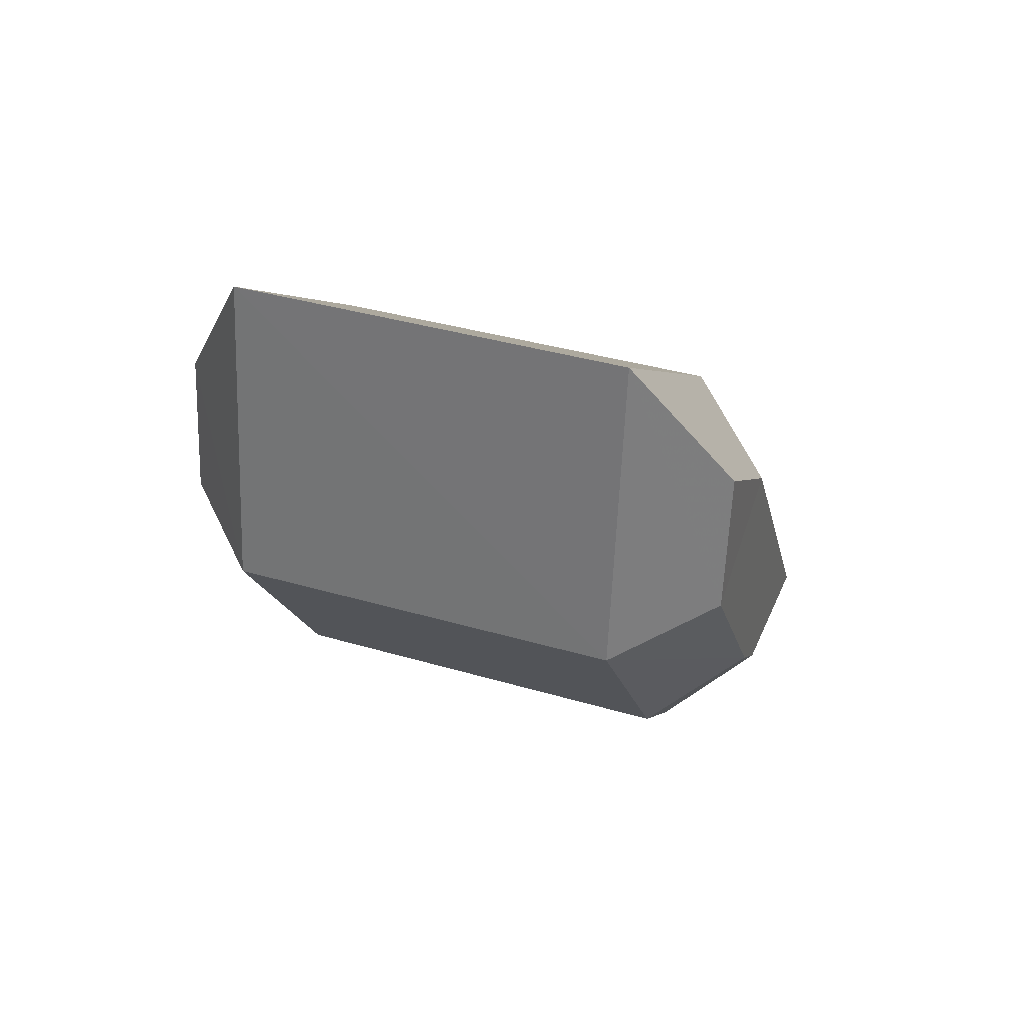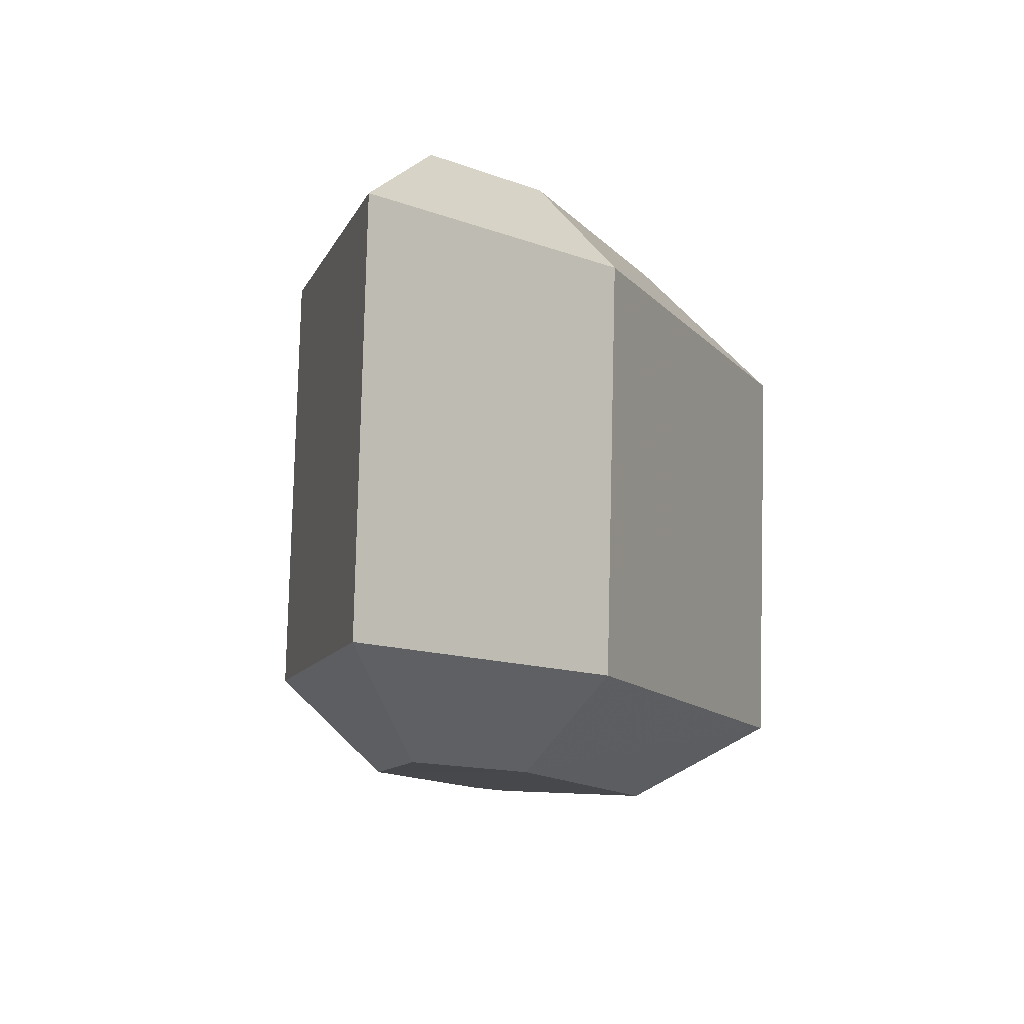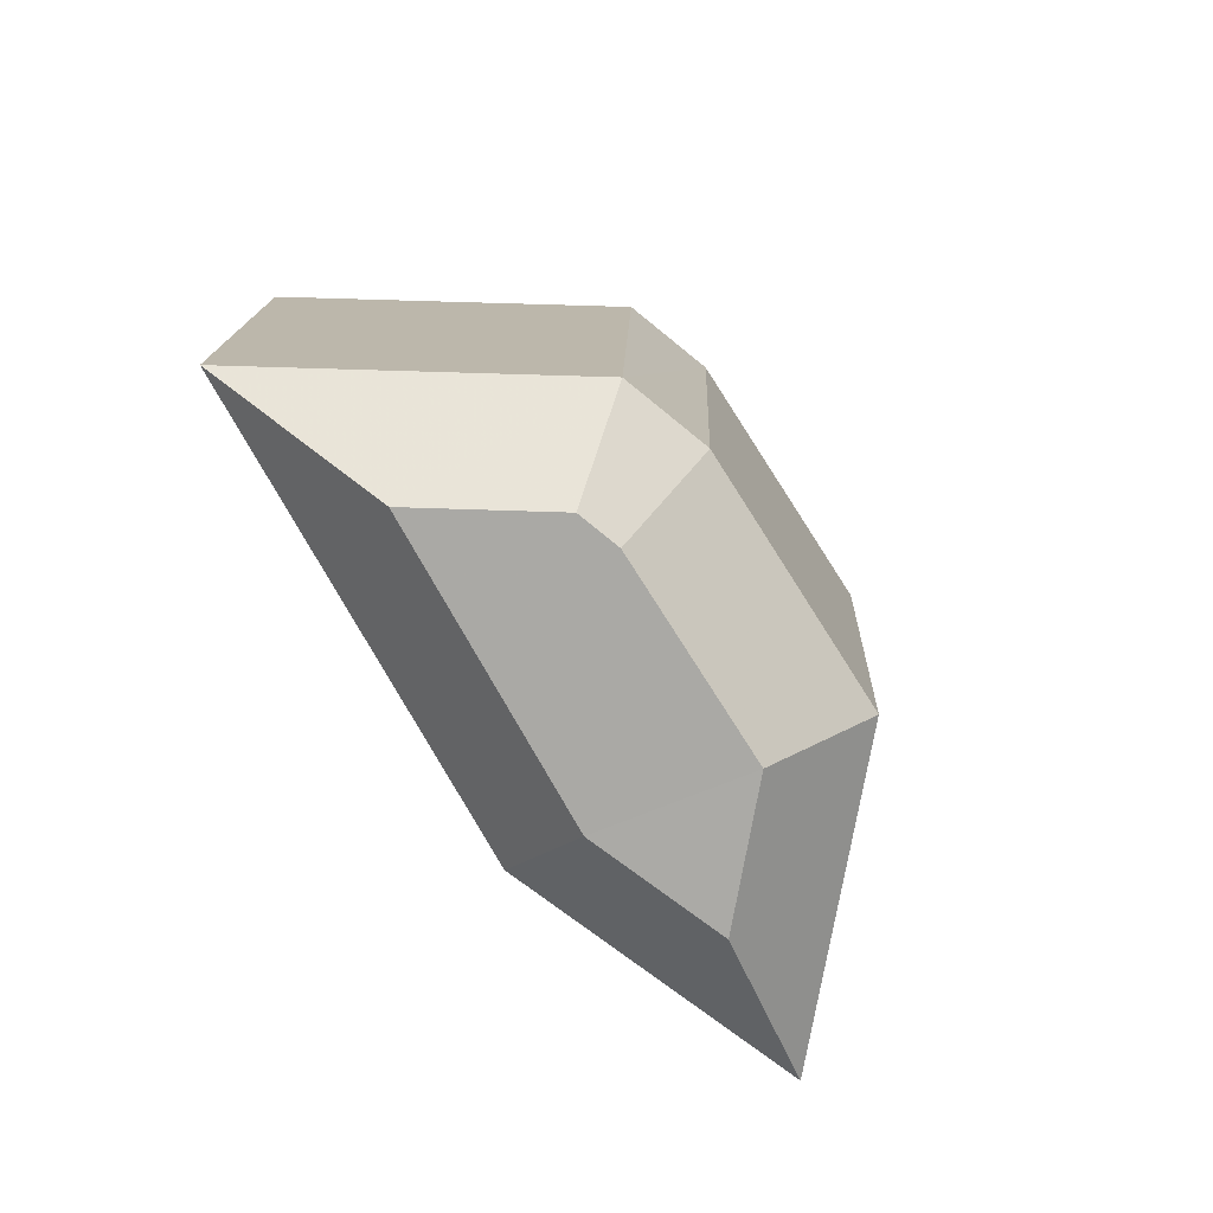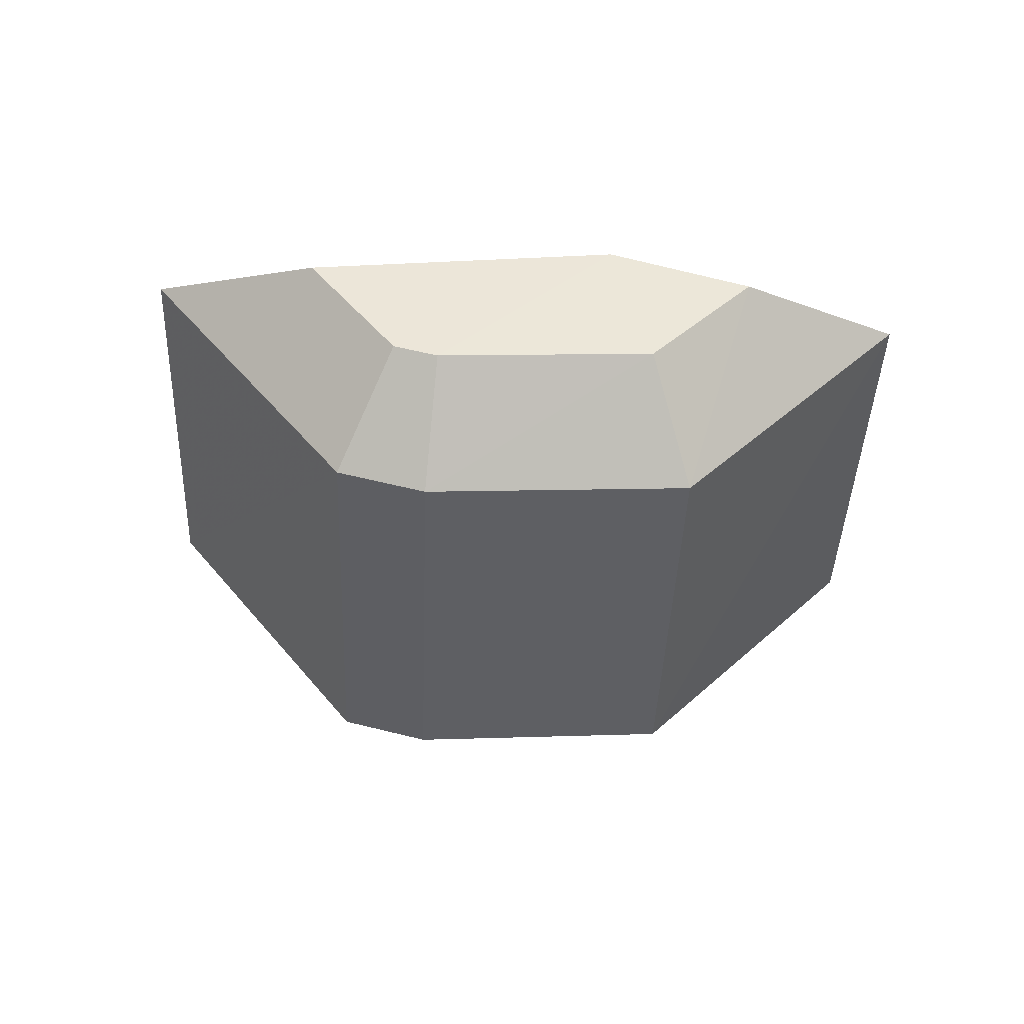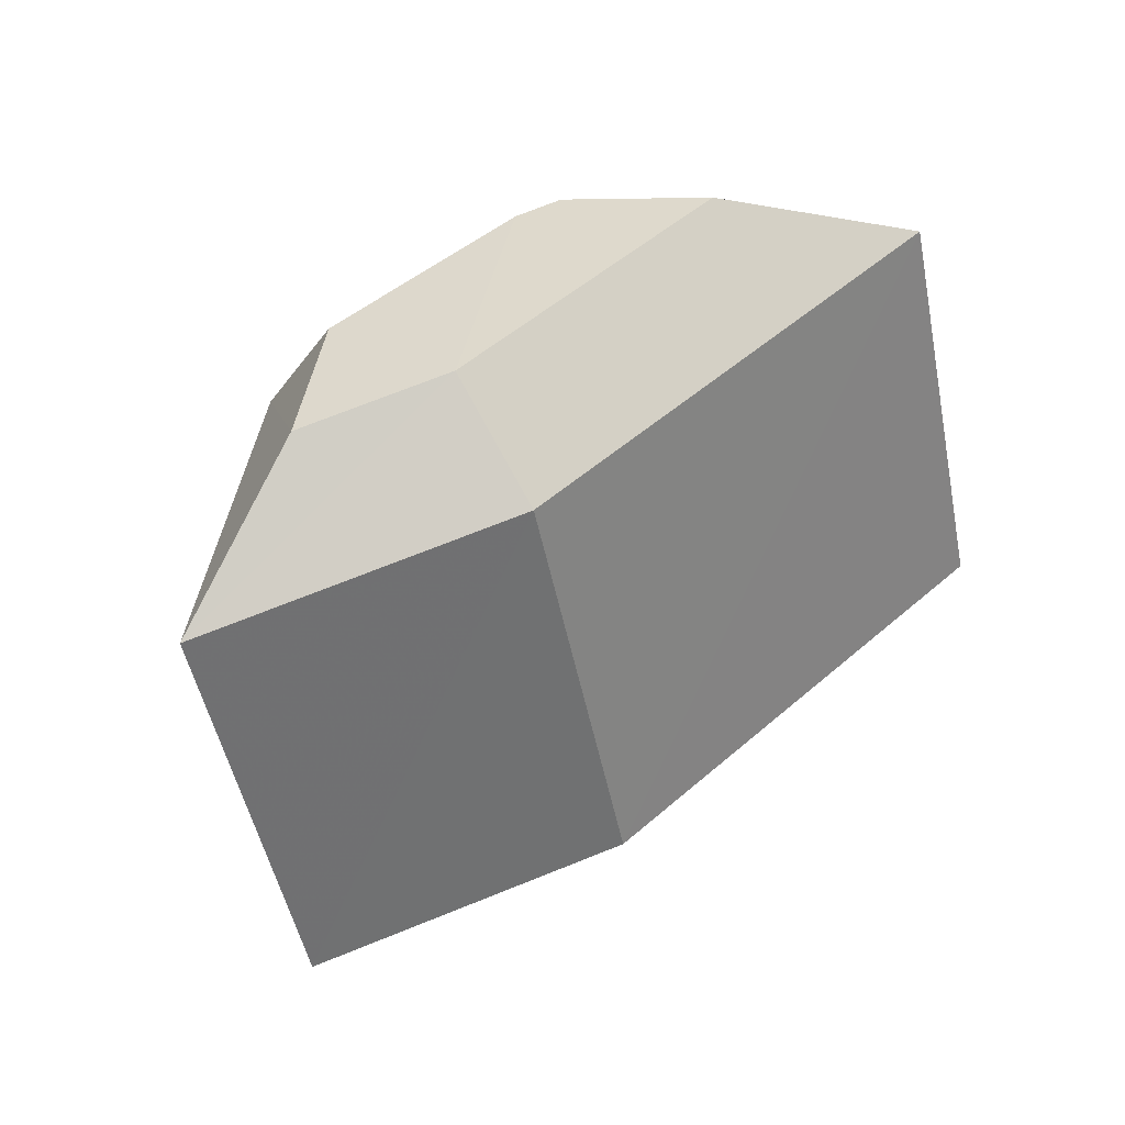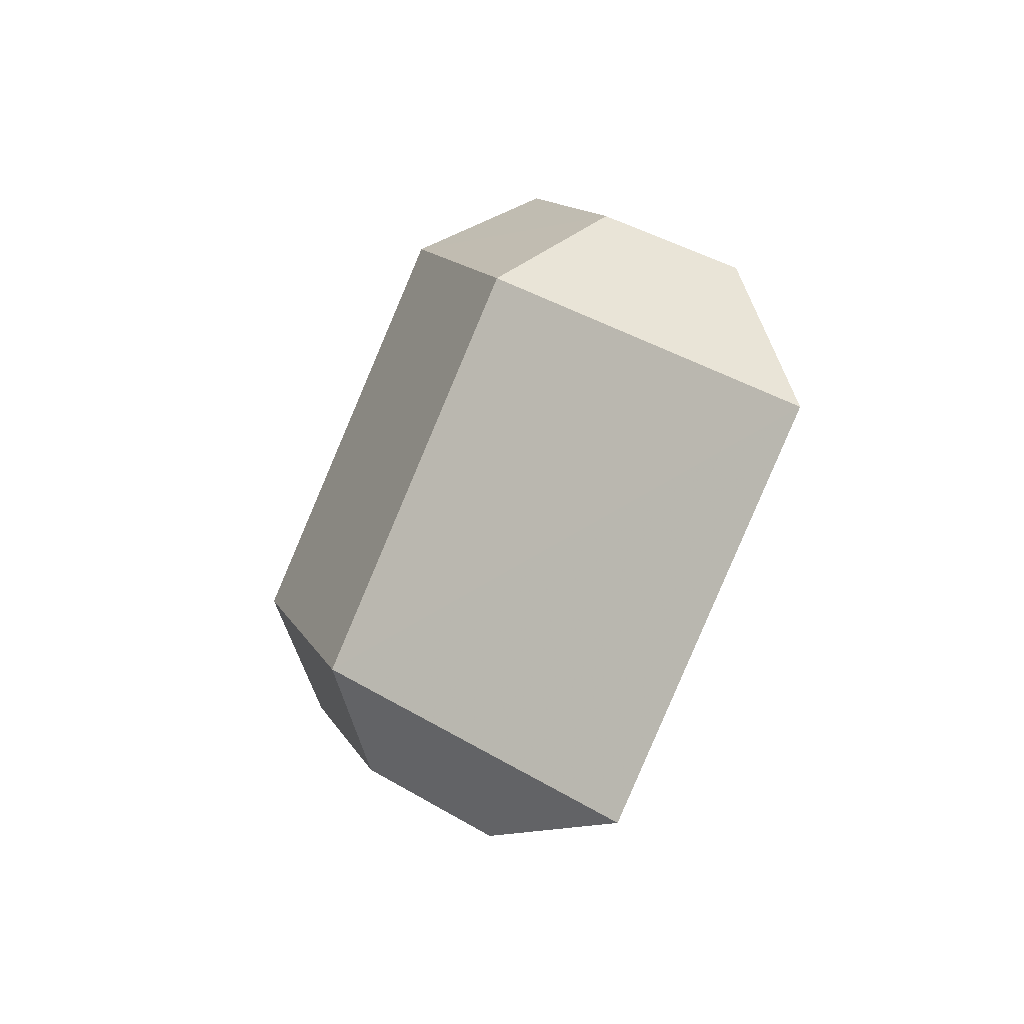
<metadata>
{"format":"obj","ext":"obj","renderer":"f3d","projection":"perspective","resolution":1024,"background":"white","views":[{"elev":-16.1,"azim":127.8,"up":"+Y"},{"elev":-40.3,"azim":122.8,"up":"+Z"},{"elev":-46.6,"azim":-50.6,"up":"+Z"},{"elev":-26.2,"azim":22.1,"up":"+Y"},{"elev":12.1,"azim":149.8,"up":"+Z"},{"elev":-13.6,"azim":72.7,"up":"+Z"}]}
</metadata>
<code>
o Puerto_Rico
v 0.2736 0.1936 0.5933
v 0.2643 0.1926 0.5978
v 0.2688 0.1885 0.5971
v 0.2752 0.1888 0.5941
v 0.278 0.1922 0.5917
v 0.2674 0.1889 0.5976
v 0.261 0.1829 0.5798
v 0.2566 0.1869 0.5805
v 0.2657 0.1879 0.576
v 0.2673 0.1832 0.5768
v 0.27 0.1865 0.5745
v 0.2597 0.1832 0.5803
v 0.2722 0.1956 0.5895
v 0.2576 0.1941 0.5966
v 0.2668 0.1918 0.5777
v 0.2523 0.1901 0.5847
v 0.2676 0.1847 0.5952
v 0.2755 0.1851 0.5915
v 0.2622 0.1808 0.5834
v 0.2701 0.1812 0.5797
v 0.2816 0.1925 0.5862
v 0.2761 0.1887 0.5744
v 0.2648 0.1855 0.5962
v 0.2595 0.1816 0.5844
f 1 2 3
f 4 1 3
f 5 1 4
f 3 2 6
f 7 8 9
f 7 9 10
f 10 9 11
f 12 8 7
f 13 14 2 1
f 15 16 14 13
f 9 8 16 15
f 17 18 4 3
f 19 20 18 17
f 7 10 20 19
f 21 13 1 5
f 22 15 13 21
f 11 9 15 22
f 18 21 5 4
f 20 22 21 18
f 10 11 22 20
f 14 23 6 2
f 16 24 23 14
f 8 12 24 16
f 23 17 3 6
f 24 19 17 23
f 12 7 19 24

</code>
